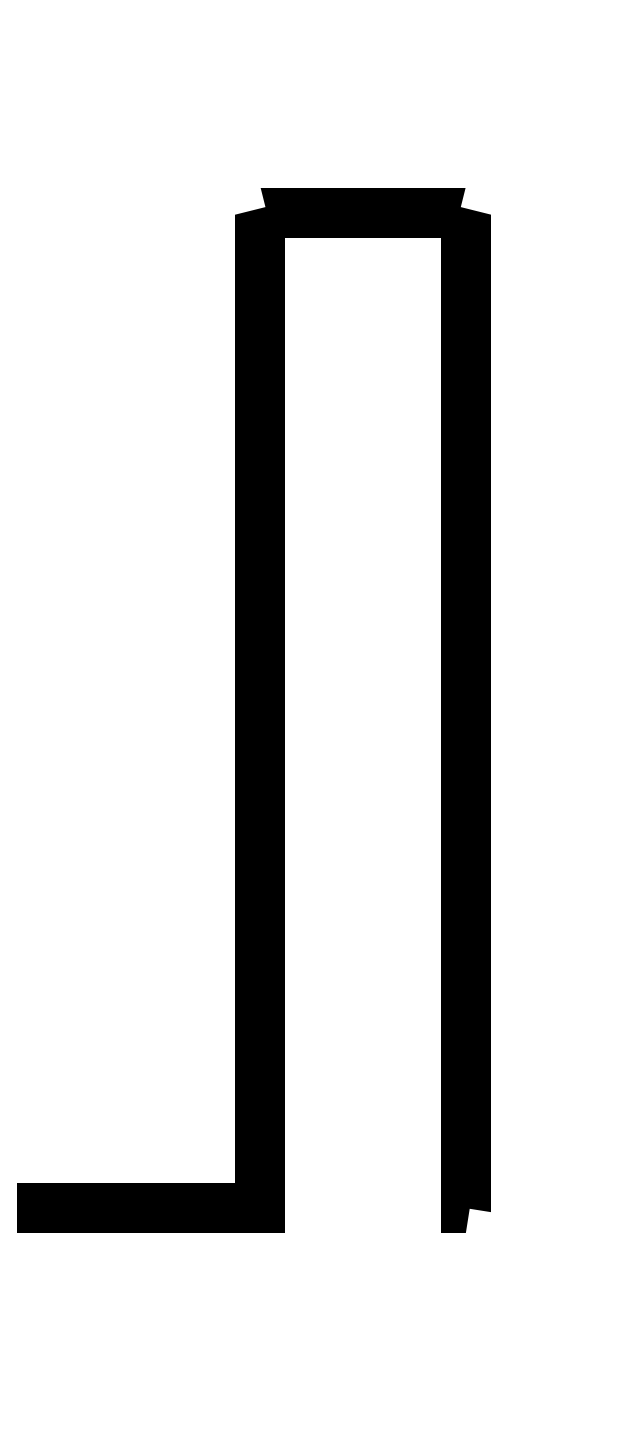
<metadata>
{"format":"dxf","ext":"dxf","renderer":"ezdxf+matplotlib","layout":"modelspace","background":"white","min_lineweight":24,"dpi":150}
</metadata>
<code>
0
SECTION
2
ENTITIES
0
POLYLINE
8
0
66
1
10
0
20
0
30
0
0
VERTEX
8
0
10
0.25
20
0
30
0
0
VERTEX
8
0
10
0.25
20
0.795
30
0
0
VERTEX
8
0
10
0.09
20
0.795
30
0
0
VERTEX
8
0
10
0.09
20
0.02
30
0
0
VERTEX
8
0
10
-0.08
20
0.02
30
0
0
VERTEX
8
0
10
-0.08
20
0
30
0
0
SEQEND
8
0
0
POLYLINE
8
0
66
1
10
0
20
0
30
0
0
VERTEX
8
0
10
0.265
20
0.795
30
0
0
VERTEX
8
0
10
0.268
20
0.807
30
0
0
VERTEX
8
0
10
0.274
20
0.816
30
0
0
VERTEX
8
0
10
0.283
20
0.822
30
0
0
VERTEX
8
0
10
0.295
20
0.825
30
0
0
VERTEX
8
0
10
0.295
20
0.84
30
0
0
VERTEX
8
0
10
0.305
20
0.84
30
0
0
VERTEX
8
0
10
0.317
20
0.842
30
0
0
VERTEX
8
0
10
0.326
20
0.849
30
0
0
VERTEX
8
0
10
0.333
20
0.858
30
0
0
VERTEX
8
0
10
0.335
20
0.87
30
0
0
VERTEX
8
0
10
0.333
20
0.882
30
0
0
VERTEX
8
0
10
0.326
20
0.891
30
0
0
VERTEX
8
0
10
0.317
20
0.898
30
0
0
VERTEX
8
0
10
0.305
20
0.9
30
0
0
VERTEX
8
0
10
0.035
20
0.9
30
0
0
VERTEX
8
0
10
0.023
20
0.898
30
0
0
VERTEX
8
0
10
0.014
20
0.891
30
0
0
VERTEX
8
0
10
0.007
20
0.882
30
0
0
VERTEX
8
0
10
0.005
20
0.87
30
0
0
VERTEX
8
0
10
0.007
20
0.858
30
0
0
VERTEX
8
0
10
0.014
20
0.849
30
0
0
VERTEX
8
0
10
0.023
20
0.842
30
0
0
VERTEX
8
0
10
0.035
20
0.84
30
0
0
VERTEX
8
0
10
0.045
20
0.84
30
0
0
VERTEX
8
0
10
0.045
20
0.825
30
0
0
VERTEX
8
0
10
0.057
20
0.822
30
0
0
VERTEX
8
0
10
0.066
20
0.816
30
0
0
VERTEX
8
0
10
0.072
20
0.807
30
0
0
VERTEX
8
0
10
0.075
20
0.795
30
0
0
SEQEND
8
0
0
POLYLINE
8
0
66
1
10
0
20
0
30
0
0
VERTEX
8
0
10
0.25
20
-0.1
30
0
0
VERTEX
8
0
10
0.265
20
-0.1
30
0
0
VERTEX
8
0
10
0.265
20
-0.085
30
0
0
VERTEX
8
0
10
0.278
20
-0.084
30
0
0
VERTEX
8
0
10
0.289
20
-0.081
30
0
0
VERTEX
8
0
10
0.301
20
-0.074
30
0
0
VERTEX
8
0
10
0.309
20
-0.065
30
0
0
VERTEX
8
0
10
0.315
20
-0.055
30
0
0
VERTEX
8
0
10
0.324
20
-0.044
30
0
0
VERTEX
8
0
10
0.334
20
-0.038
30
0
0
VERTEX
8
0
10
0.345
20
-0.035
30
0
0
VERTEX
8
0
10
0.345
20
-0.015
30
0
0
VERTEX
8
0
10
0.25
20
0
30
0
0
SEQEND
8
0
0
ENDSEC
0
EOF

</code>
